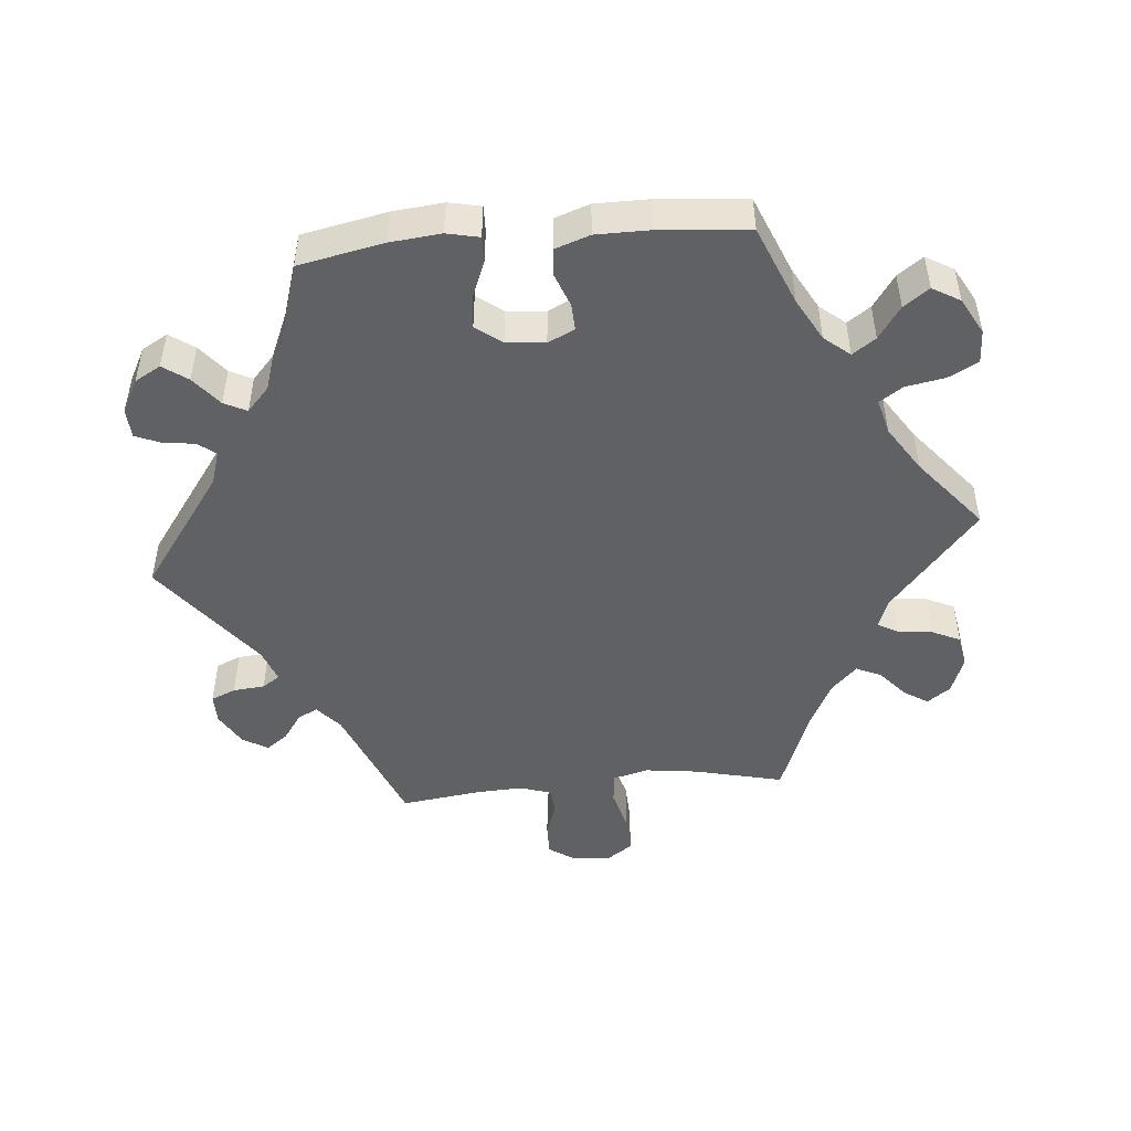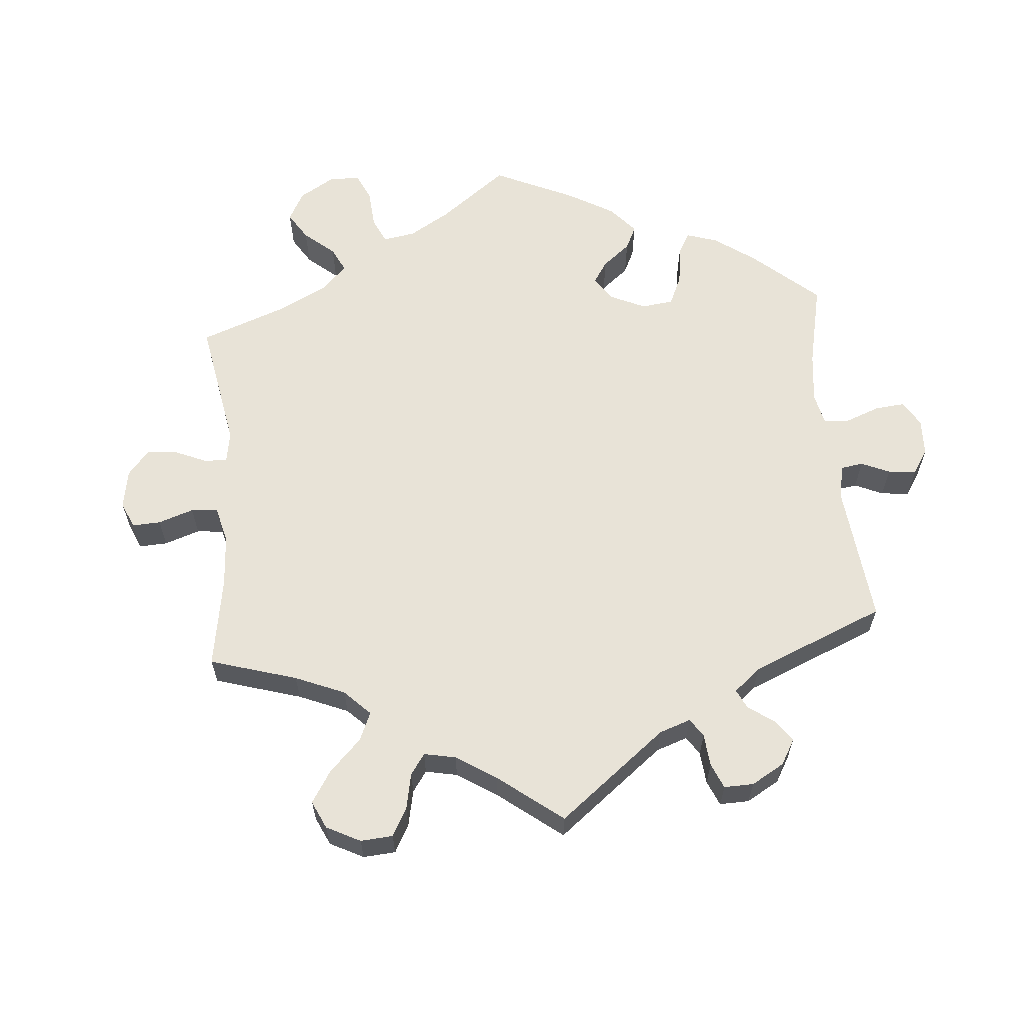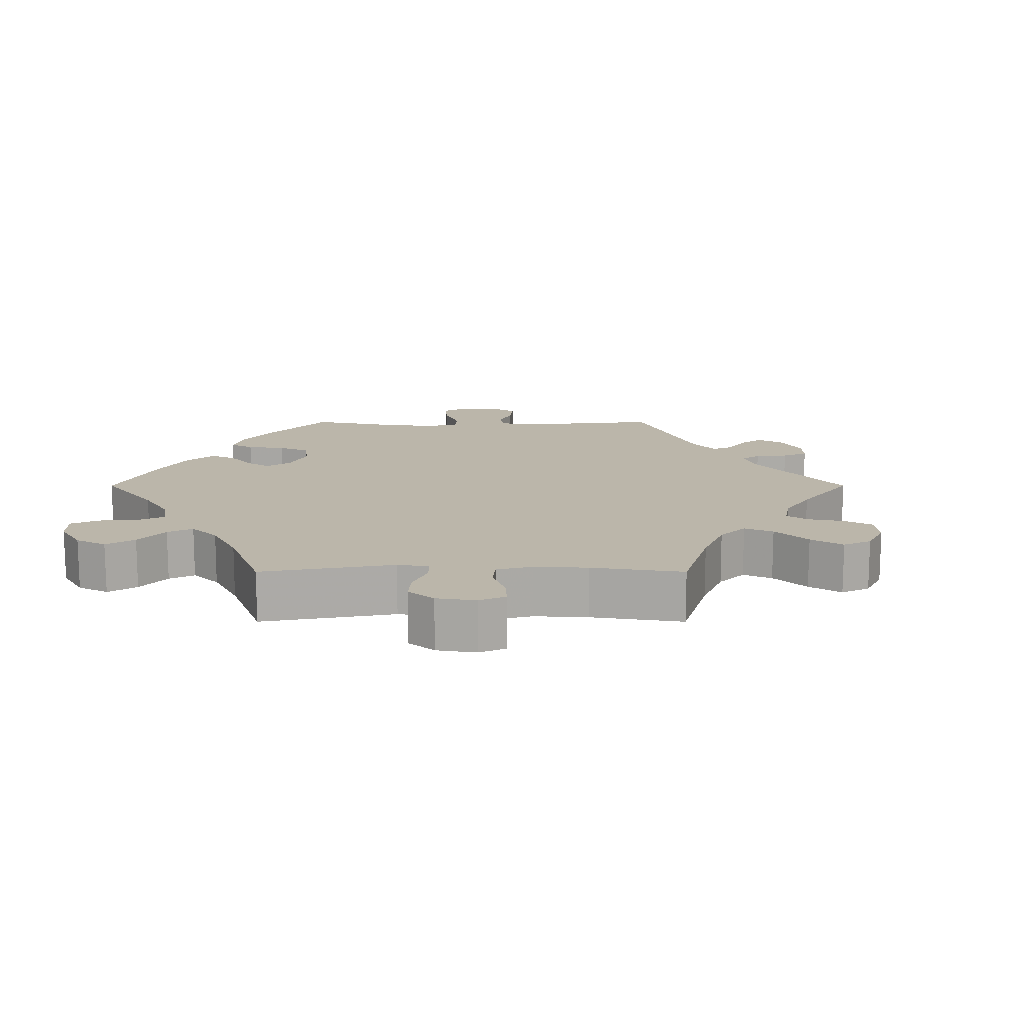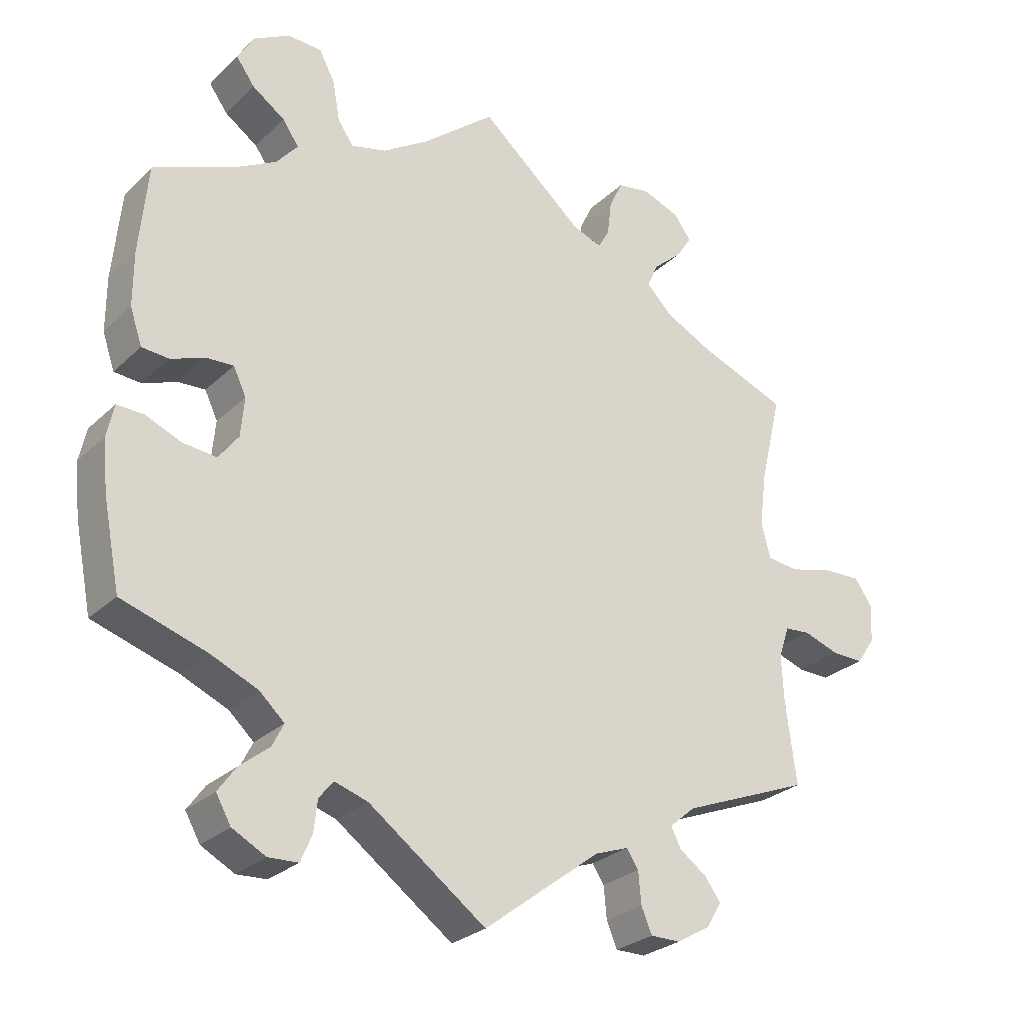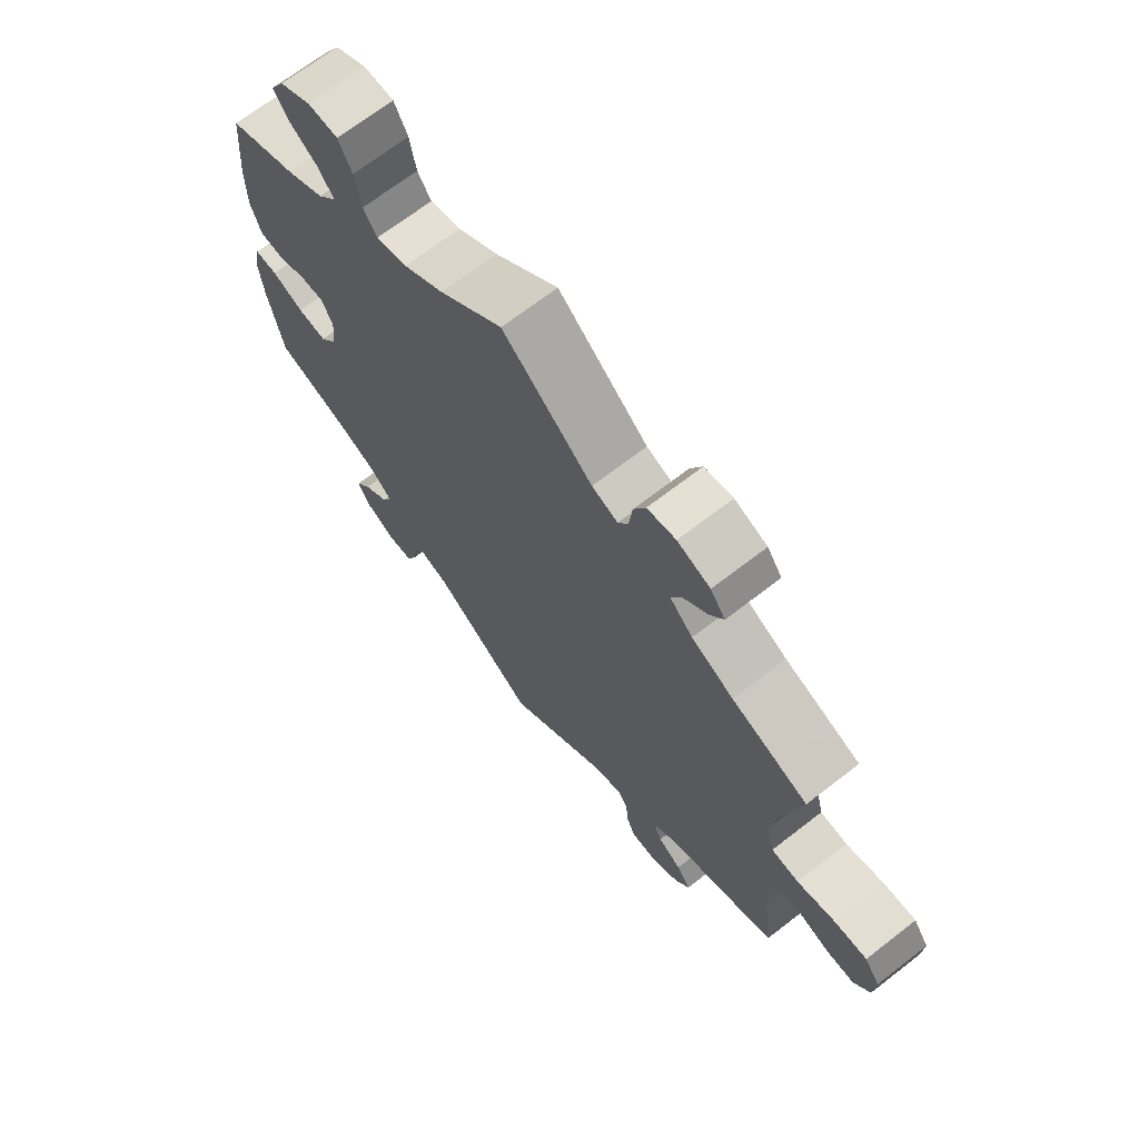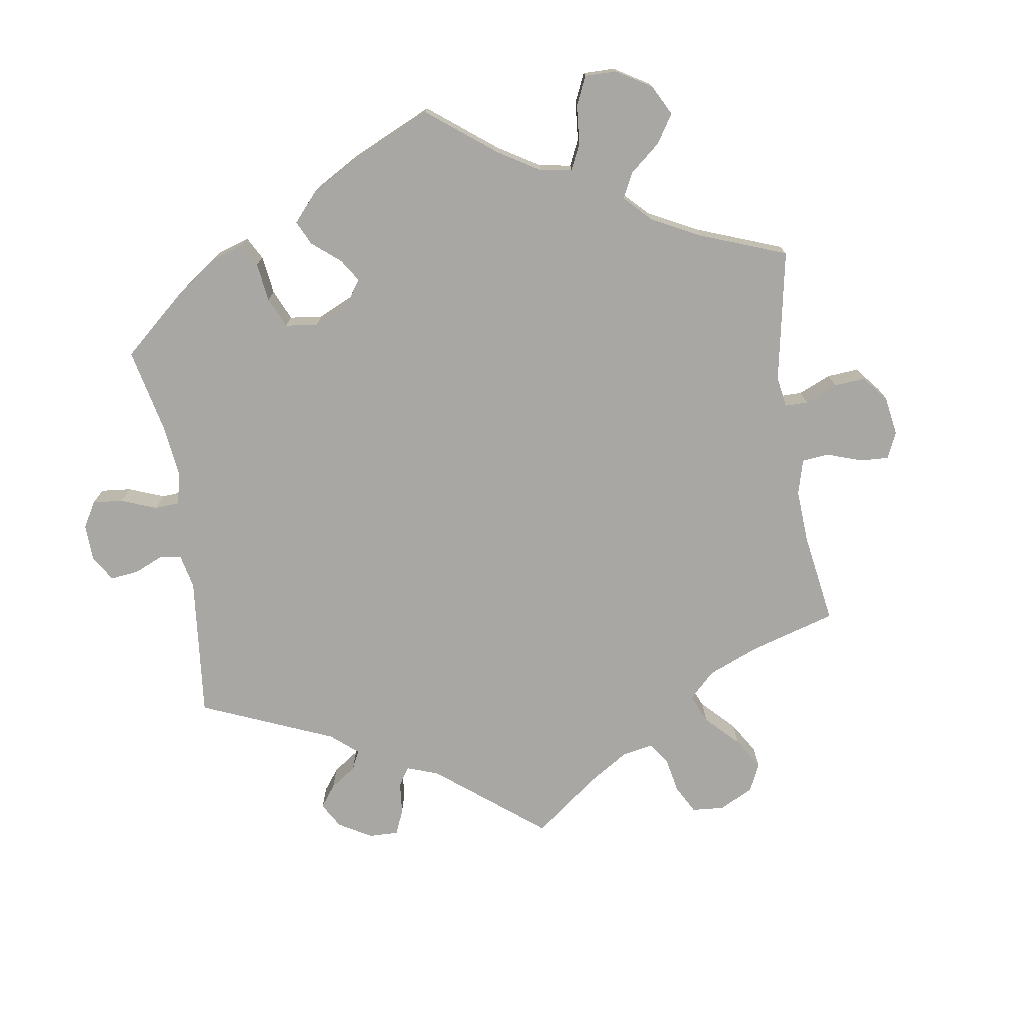
<metadata>
{"format":"obj","ext":"obj","renderer":"f3d","projection":"perspective","resolution":1024,"background":"white","views":[{"elev":-48.1,"azim":-84.7,"up":"+Y"},{"elev":61.5,"azim":115.2,"up":"+Y"},{"elev":14.1,"azim":30.0,"up":"+Y"},{"elev":-27.3,"azim":-35.4,"up":"+Z"},{"elev":68.9,"azim":52.2,"up":"+Z"},{"elev":-74.6,"azim":-51.2,"up":"+Y"}]}
</metadata>
<code>
v -0.389 0.07 0.335
v -0.329 0.07 0.368
v -0.299 0.07 0.404
v -0.322 0.07 0.437
v -0.368 0.07 0.469
v -0.394 0.07 0.505
v -0.371 0.07 0.544
v -0.32 0.07 0.572
v -0.272 0.07 0.57
v -0.25 0.07 0.528
v -0.24 0.07 0.472
v -0.218 0.07 0.439
v -0.168 0.07 0.452
v -0.103 0.07 0.494
v -0.001 0.07 0.578
v 0.144 0.07 0.454
v 0.186 0.07 0.438
v 0.202 0.07 0.466
v 0.208 0.07 0.516
v 0.227 0.07 0.556
v 0.273 0.07 0.564
v 0.326 0.07 0.544
v 0.35 0.07 0.511
v 0.328 0.07 0.477
v 0.288 0.07 0.442
v 0.272 0.07 0.407
v 0.309 0.07 0.37
v 0.377 0.07 0.336
v 0.5 0.07 0.289
v 0.47 0.07 0.163
v 0.46 0.07 0.087
v 0.473 0.07 0.037
v 0.517 0.07 0.032
v 0.579 0.07 0.048
v 0.632 0.07 0.05
v 0.657 0.07 0.014
v 0.654 0.07 -0.04
v 0.628 0.07 -0.078
v 0.583 0.07 -0.077
v 0.533 0.07 -0.06
v 0.497 0.07 -0.063
v 0.482 0.07 -0.107
v 0.485 0.07 -0.174
v 0.5 0.07 -0.289
v 0.319 0.07 -0.361
v 0.283 0.07 -0.392
v 0.297 0.07 -0.42
v 0.335 0.07 -0.447
v 0.358 0.07 -0.478
v 0.336 0.07 -0.514
v 0.289 0.07 -0.541
v 0.247 0.07 -0.541
v 0.232 0.07 -0.506
v 0.228 0.07 -0.461
v 0.211 0.07 -0.436
v 0.164 0.07 -0.453
v 0 0.07 -0.578
v -0.165 0.07 -0.458
v -0.212 0.07 -0.443
v -0.232 0.07 -0.468
v -0.237 0.07 -0.512
v -0.253 0.07 -0.549
v -0.295 0.07 -0.551
v -0.342 0.07 -0.526
v -0.363 0.07 -0.489
v -0.338 0.07 -0.454
v -0.296 0.07 -0.42
v -0.28 0.07 -0.388
v -0.315 0.07 -0.356
v -0.382 0.07 -0.327
v -0.501 0.07 -0.289
v -0.525 0.07 -0.168
v -0.532 0.07 -0.096
v -0.522 0.07 -0.05
v -0.485 0.07 -0.051
v -0.434 0.07 -0.072
v -0.387 0.07 -0.077
v -0.359 0.07 -0.04
v -0.354 0.07 0.015
v -0.372 0.07 0.053
v -0.41 0.07 0.051
v -0.458 0.07 0.033
v -0.496 0.07 0.036
v -0.513 0.07 0.086
v -0.513 0.07 0.162
v -0.501 0.07 0.289
v -0.389 0 0.335
v -0.329 0 0.368
v -0.299 0 0.404
v -0.322 0 0.437
v -0.368 0 0.469
v -0.394 0 0.505
v -0.371 0 0.544
v -0.32 0 0.572
v -0.272 0 0.57
v -0.25 0 0.528
v -0.24 0 0.472
v -0.218 0 0.439
v -0.168 0 0.452
v -0.103 0 0.494
v -0.001 0 0.578
v 0.144 0 0.454
v 0.186 0 0.438
v 0.202 0 0.466
v 0.208 0 0.516
v 0.227 0 0.556
v 0.273 0 0.564
v 0.326 0 0.544
v 0.35 0 0.511
v 0.328 0 0.477
v 0.288 0 0.442
v 0.272 0 0.407
v 0.309 0 0.37
v 0.377 0 0.336
v 0.5 0 0.289
v 0.47 0 0.163
v 0.46 0 0.087
v 0.473 0 0.037
v 0.517 0 0.032
v 0.579 0 0.048
v 0.632 0 0.05
v 0.657 0 0.014
v 0.654 0 -0.04
v 0.628 0 -0.078
v 0.583 0 -0.077
v 0.533 0 -0.06
v 0.497 0 -0.063
v 0.482 0 -0.107
v 0.485 0 -0.174
v 0.5 0 -0.289
v 0.319 0 -0.361
v 0.283 0 -0.392
v 0.297 0 -0.42
v 0.335 0 -0.447
v 0.358 0 -0.478
v 0.336 0 -0.514
v 0.289 0 -0.541
v 0.247 0 -0.541
v 0.232 0 -0.506
v 0.228 0 -0.461
v 0.211 0 -0.436
v 0.164 0 -0.453
v 0 0 -0.578
v -0.165 0 -0.458
v -0.212 0 -0.443
v -0.232 0 -0.468
v -0.237 0 -0.512
v -0.253 0 -0.549
v -0.295 0 -0.551
v -0.342 0 -0.526
v -0.363 0 -0.489
v -0.338 0 -0.454
v -0.296 0 -0.42
v -0.28 0 -0.388
v -0.315 0 -0.356
v -0.382 0 -0.327
v -0.501 0 -0.289
v -0.525 0 -0.168
v -0.532 0 -0.096
v -0.522 0 -0.05
v -0.485 0 -0.051
v -0.434 0 -0.072
v -0.387 0 -0.077
v -0.359 0 -0.04
v -0.354 0 0.015
v -0.372 0 0.053
v -0.41 0 0.051
v -0.458 0 0.033
v -0.496 0 0.036
v -0.513 0 0.086
v -0.513 0 0.162
v -0.501 0 0.289
f 85 86 1
f 84 85 1 2
f 81 82 83 84
f 80 81 84 2
f 79 80 2 3
f 78 79 3
f 73 74 75 76
f 73 76 77
f 70 71 72 73
f 69 70 73 77
f 68 69 77 78
f 64 65 66 67
f 64 67 68
f 63 64 68
f 60 61 62 63
f 60 63 68
f 59 60 68 78
f 56 57 58
f 55 56 58 59
f 51 52 53 54
f 51 54 55
f 50 51 55
f 47 48 49 50
f 46 47 50 55
f 45 46 55 59
f 43 44 45 59
f 37 38 39 40
f 37 40 41
f 36 37 41
f 33 34 35 36
f 32 33 36 41
f 31 32 41 42
f 28 29 30
f 27 28 30 31
f 26 27 31 42
f 22 23 24 25
f 22 25 26
f 21 22 26
f 18 19 20 21
f 17 18 21 26
f 14 15 16
f 13 14 16 17
f 12 13 17 26
f 8 9 10 11
f 8 11 12
f 7 8 12
f 4 5 6 7
f 3 4 7 12
f 42 43 59 78
f 26 42 78
f 3 12 26 78
f 87 172 171
f 88 87 171 170
f 170 169 168 167
f 88 170 167 166
f 89 88 166 165
f 89 165 164
f 162 161 160 159
f 163 162 159
f 159 158 157 156
f 163 159 156 155
f 164 163 155 154
f 153 152 151 150
f 154 153 150
f 154 150 149
f 149 148 147 146
f 154 149 146
f 164 154 146 145
f 144 143 142
f 145 144 142 141
f 140 139 138 137
f 141 140 137
f 141 137 136
f 136 135 134 133
f 141 136 133 132
f 145 141 132 131
f 145 131 130 129
f 126 125 124 123
f 127 126 123
f 127 123 122
f 122 121 120 119
f 127 122 119 118
f 128 127 118 117
f 116 115 114
f 117 116 114 113
f 128 117 113 112
f 111 110 109 108
f 112 111 108
f 112 108 107
f 107 106 105 104
f 112 107 104 103
f 102 101 100
f 103 102 100 99
f 112 103 99 98
f 97 96 95 94
f 98 97 94
f 98 94 93
f 93 92 91 90
f 98 93 90 89
f 164 145 129 128
f 164 128 112
f 164 112 98 89
f 1 87 88 2
f 2 88 89 3
f 3 89 90 4
f 4 90 91 5
f 5 91 92 6
f 6 92 93 7
f 7 93 94 8
f 8 94 95 9
f 9 95 96 10
f 10 96 97 11
f 11 97 98 12
f 12 98 99 13
f 13 99 100 14
f 14 100 101 15
f 15 101 102 16
f 16 102 103 17
f 17 103 104 18
f 18 104 105 19
f 19 105 106 20
f 20 106 107 21
f 21 107 108 22
f 22 108 109 23
f 23 109 110 24
f 24 110 111 25
f 25 111 112 26
f 26 112 113 27
f 27 113 114 28
f 28 114 115 29
f 29 115 116 30
f 30 116 117 31
f 31 117 118 32
f 32 118 119 33
f 33 119 120 34
f 34 120 121 35
f 35 121 122 36
f 36 122 123 37
f 37 123 124 38
f 38 124 125 39
f 39 125 126 40
f 40 126 127 41
f 41 127 128 42
f 42 128 129 43
f 43 129 130 44
f 44 130 131 45
f 45 131 132 46
f 46 132 133 47
f 47 133 134 48
f 48 134 135 49
f 49 135 136 50
f 50 136 137 51
f 51 137 138 52
f 52 138 139 53
f 53 139 140 54
f 54 140 141 55
f 55 141 142 56
f 56 142 143 57
f 57 143 144 58
f 58 144 145 59
f 59 145 146 60
f 60 146 147 61
f 61 147 148 62
f 62 148 149 63
f 63 149 150 64
f 64 150 151 65
f 65 151 152 66
f 66 152 153 67
f 67 153 154 68
f 68 154 155 69
f 69 155 156 70
f 70 156 157 71
f 71 157 158 72
f 72 158 159 73
f 73 159 160 74
f 74 160 161 75
f 75 161 162 76
f 76 162 163 77
f 77 163 164 78
f 78 164 165 79
f 79 165 166 80
f 80 166 167 81
f 81 167 168 82
f 82 168 169 83
f 83 169 170 84
f 84 170 171 85
f 85 171 172 86
f 86 172 87 1

</code>
